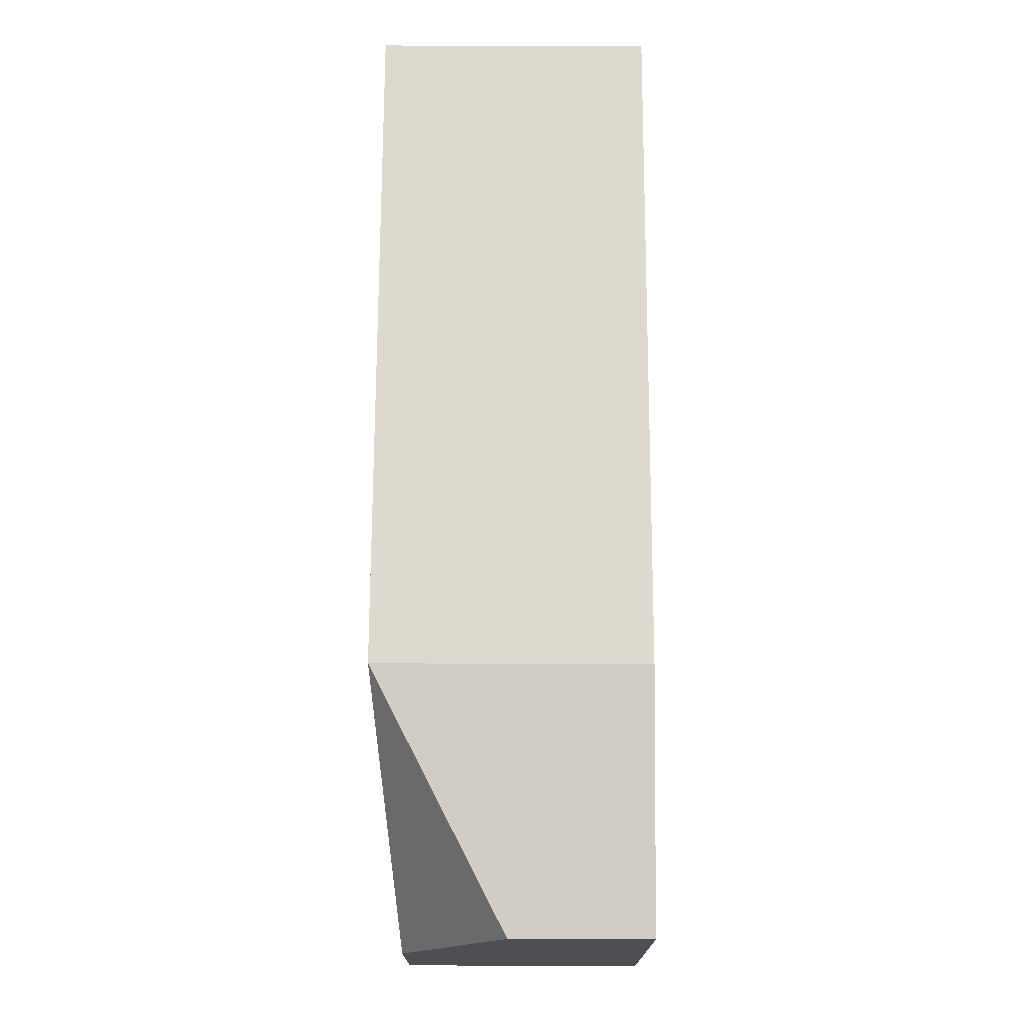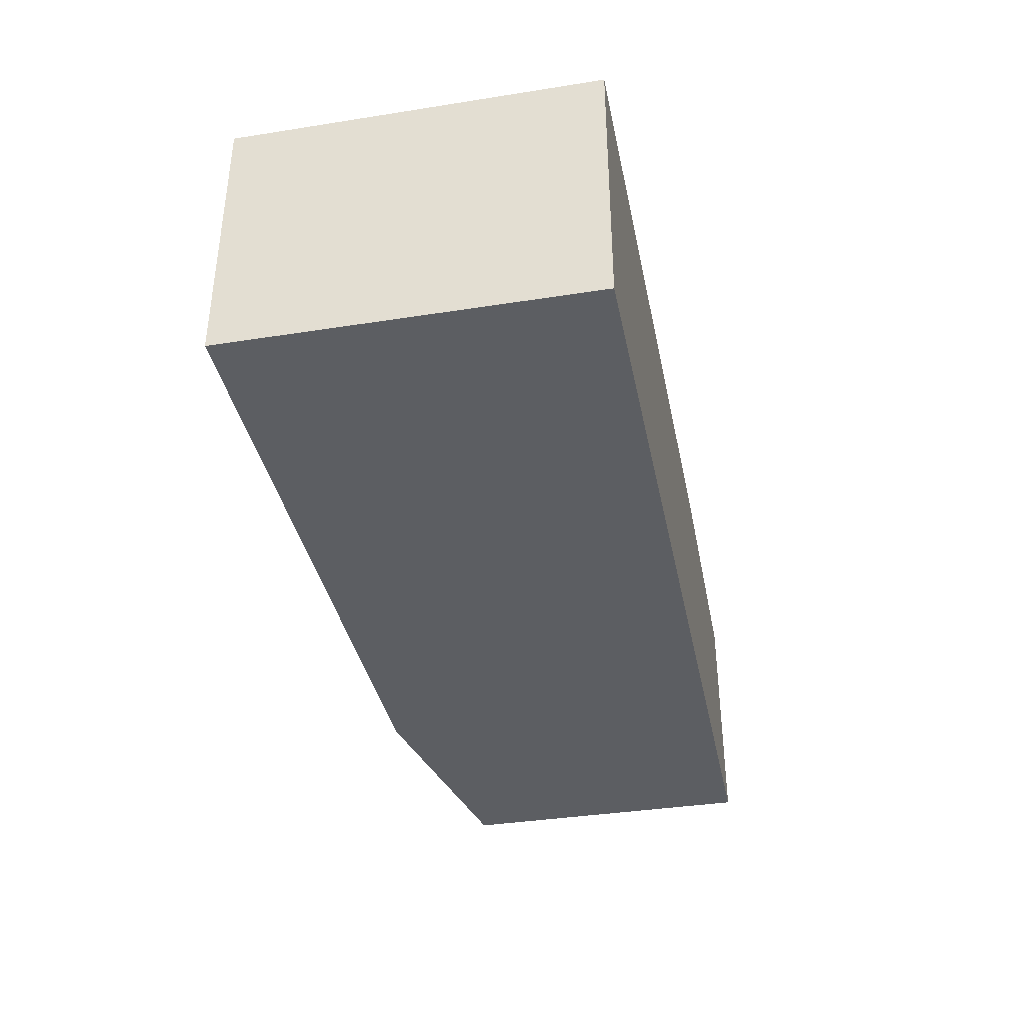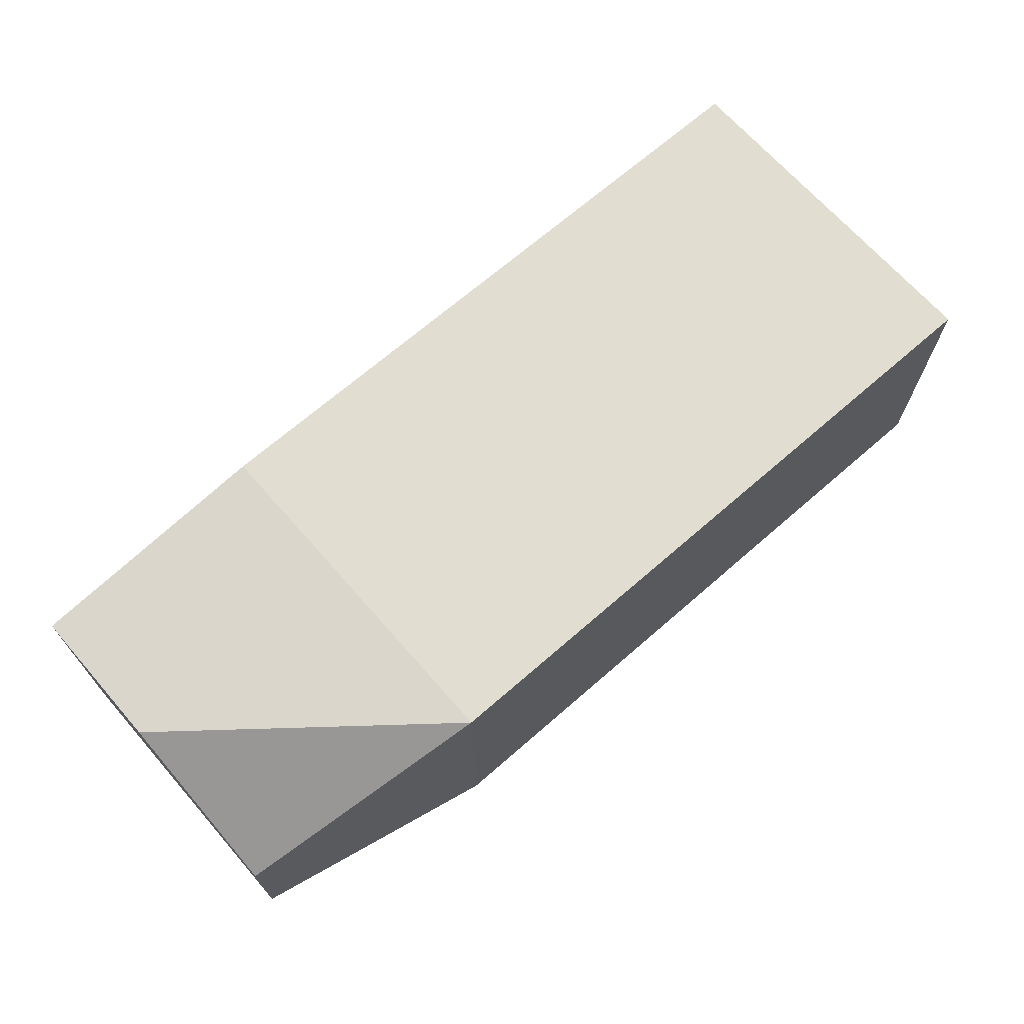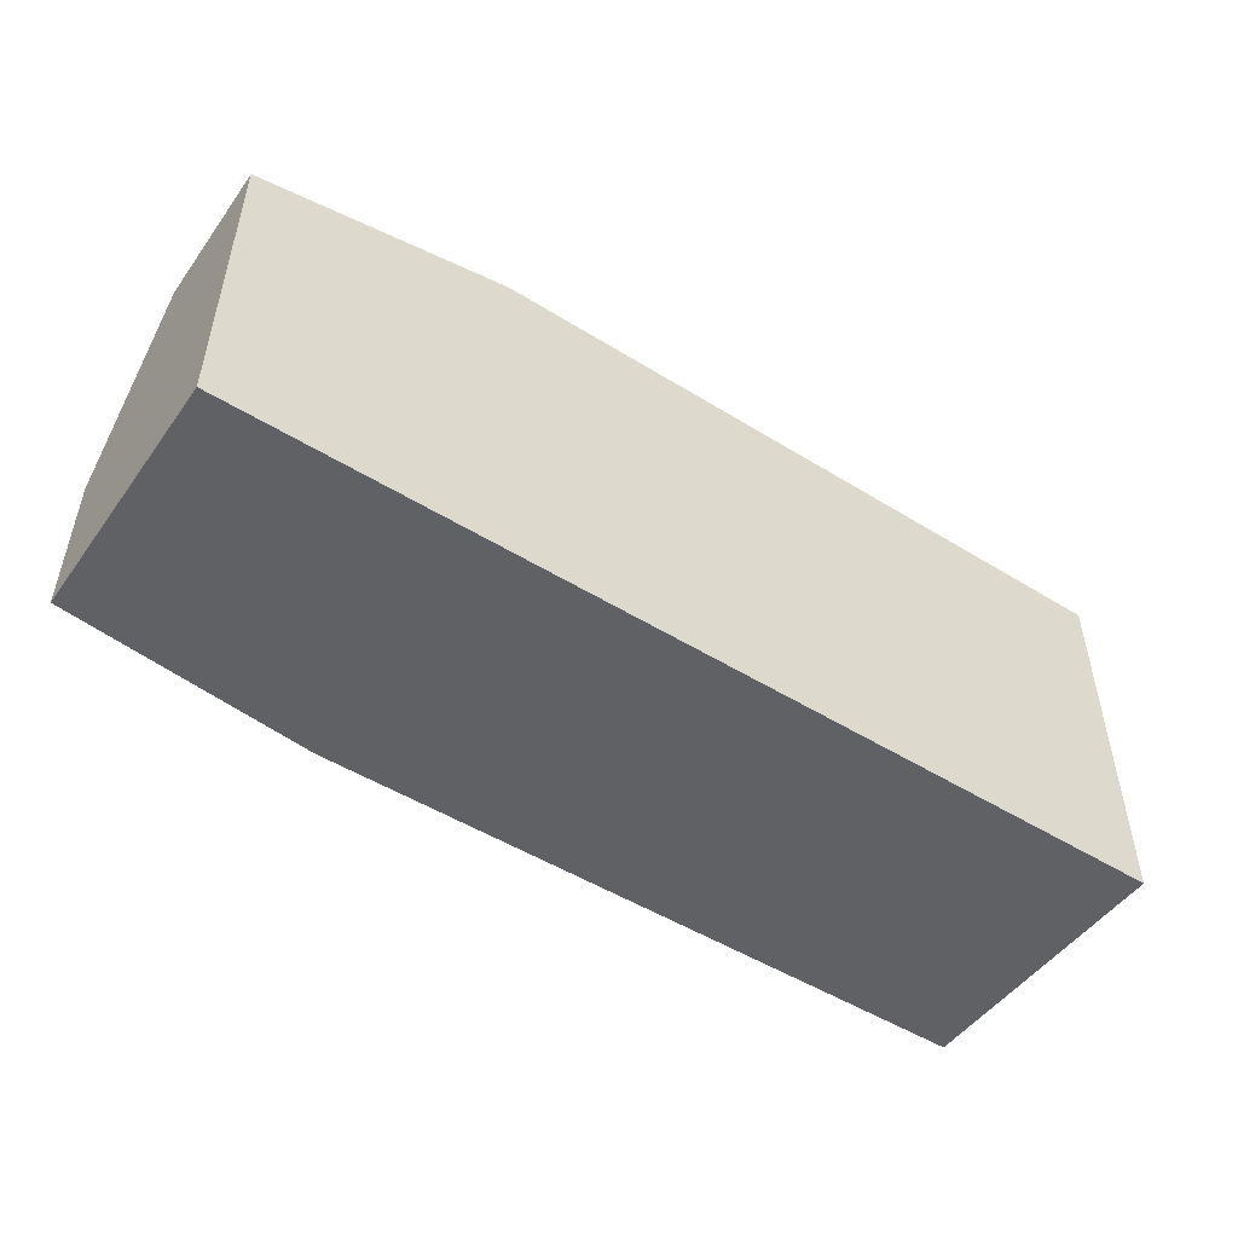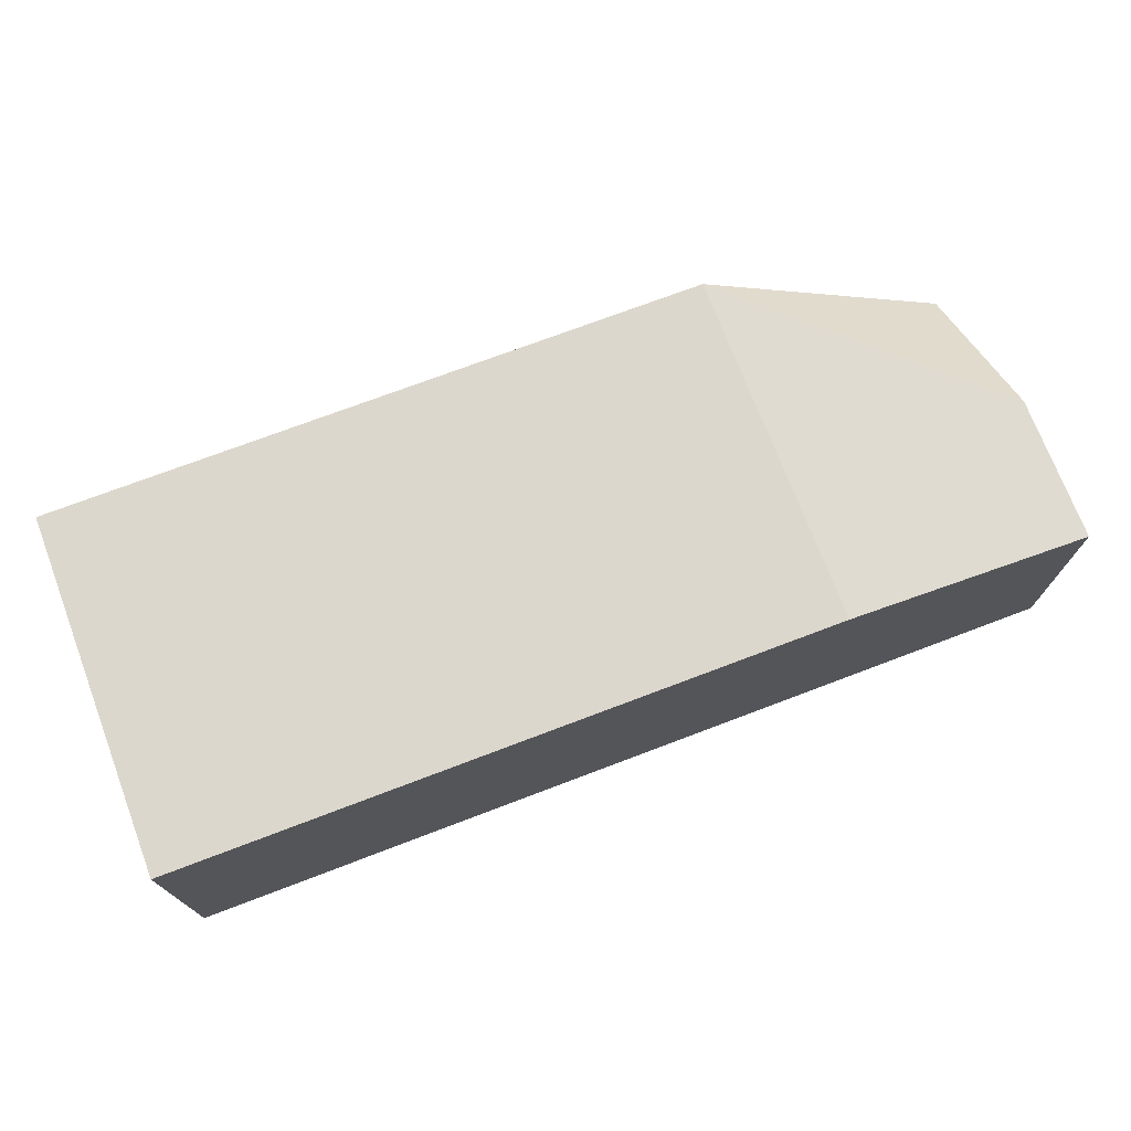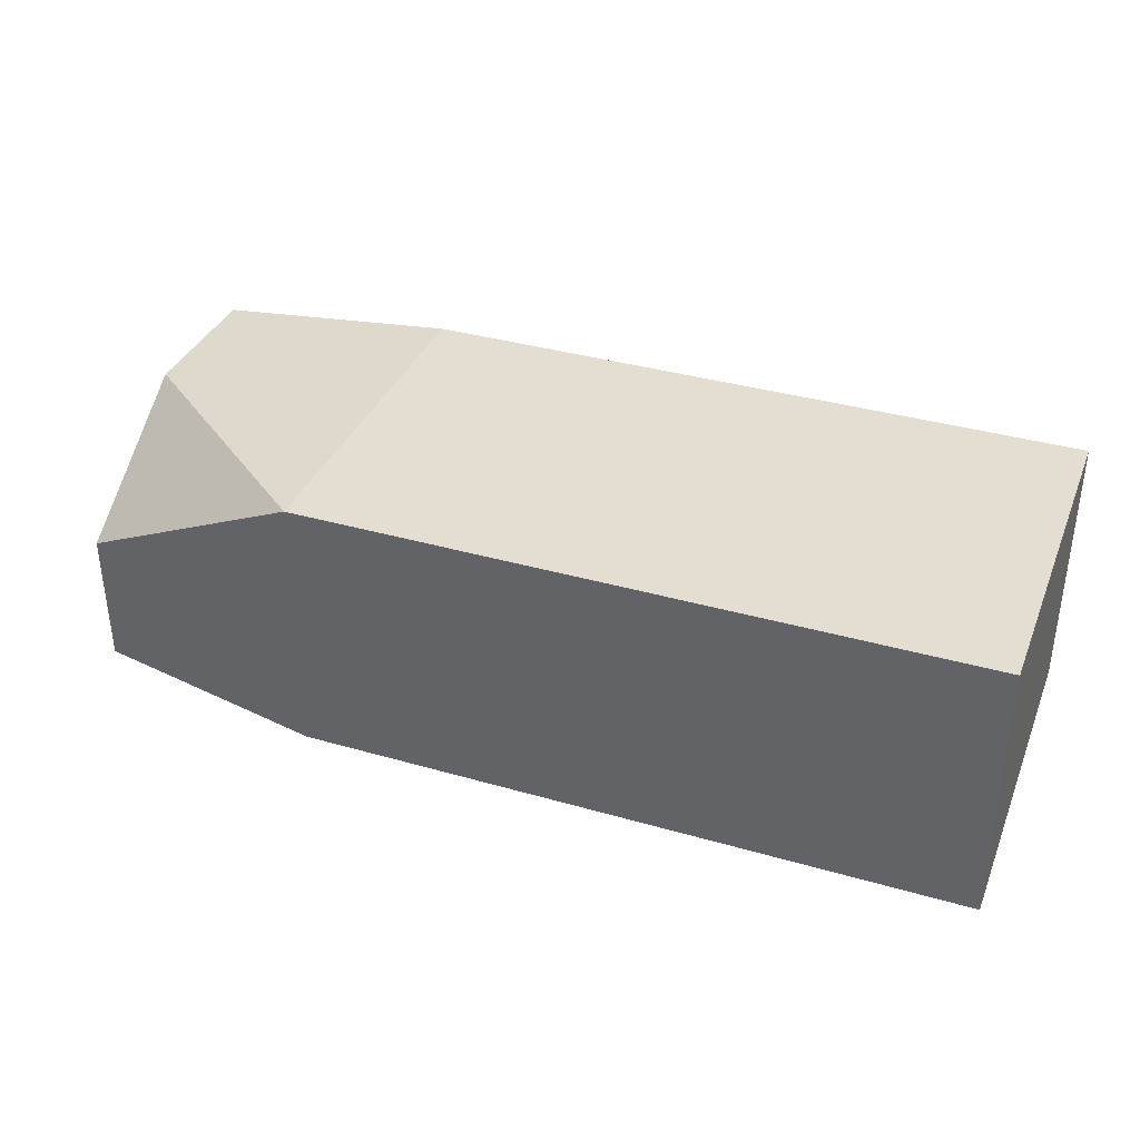
<metadata>
{"format":"obj","ext":"obj","renderer":"f3d","projection":"perspective","resolution":1024,"background":"white","views":[{"elev":71.7,"azim":-89.8,"up":"+Z"},{"elev":-37.4,"azim":101.4,"up":"+Y"},{"elev":68.4,"azim":-41.2,"up":"+Y"},{"elev":-49.7,"azim":-34.4,"up":"+Z"},{"elev":72.8,"azim":159.2,"up":"+Y"},{"elev":36.2,"azim":20.6,"up":"+Y"}]}
</metadata>
<code>
g Brick_02
v -0.1421 -0 0.03566
v -0.1421 -0 -0.05
v -0.1421 0.06784 -0.05
v 0.1129 -0 0.05
v 0.1129 0.075 0.05
v 0.1129 -0 -0.05
v 0.1129 0.075 -0.05
v -0.07295 0.075 -0.05
v -0.07295 -0 -0.05
v -0.07295 0.075 0.05
v -0.07295 -0 0.05
v -0.1421 0.03826 0.03566
v -0.1421 0.06784 -0.009404
f 13 3 2
f 7 9 8
f 5 6 7
f 9 4 11
f 13 12 10
f 7 10 5
f 1 9 11
f 10 4 5
f 3 9 2
f 8 13 10
f 12 11 10
f 12 2 1
f 7 6 9
f 5 4 6
f 9 6 4
f 7 8 10
f 1 2 9
f 10 11 4
f 3 8 9
f 8 3 13
f 12 1 11
f 12 13 2

</code>
